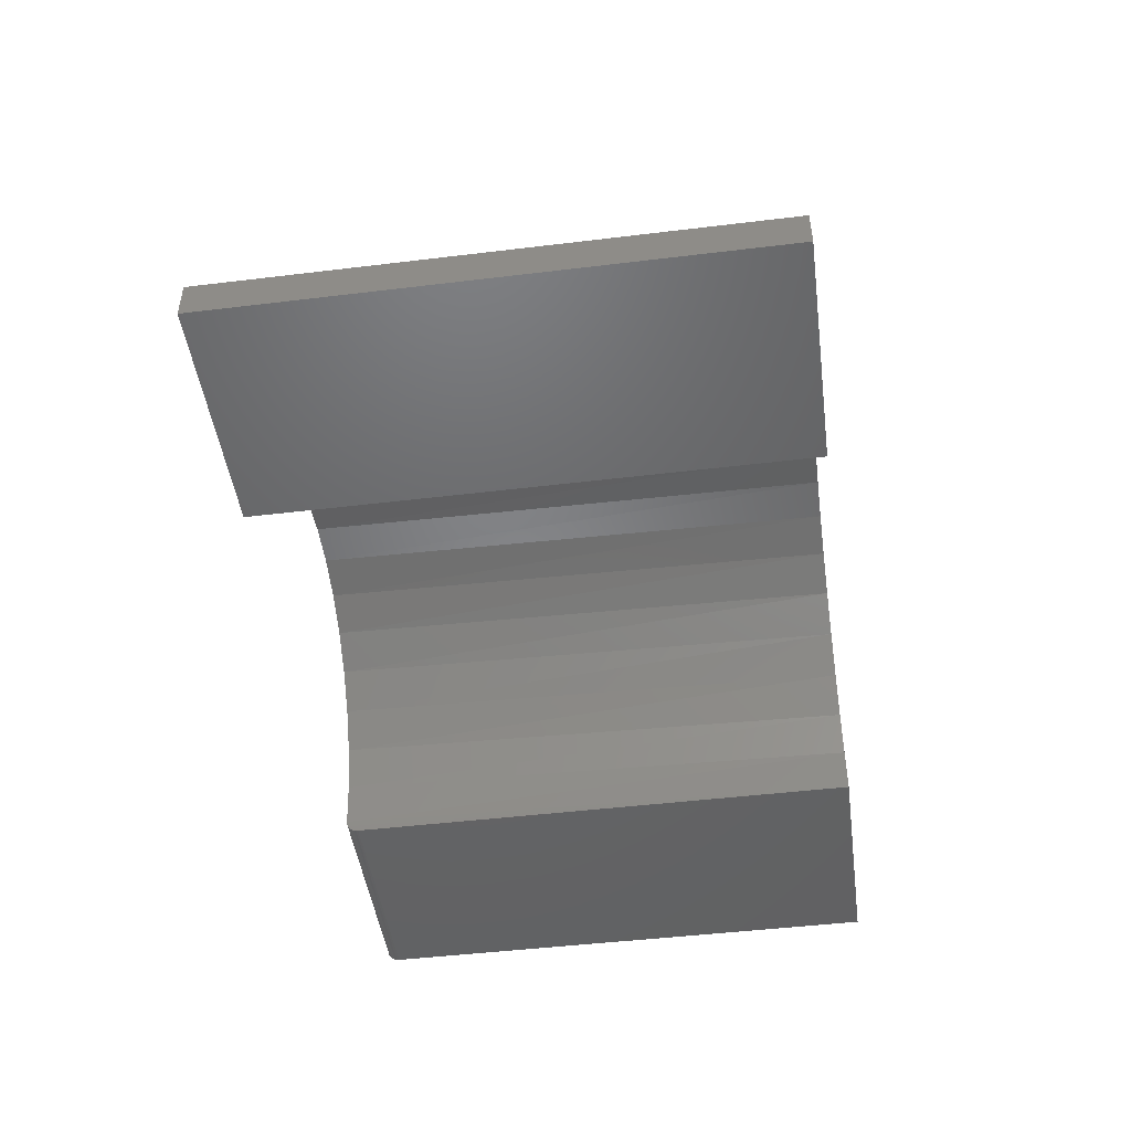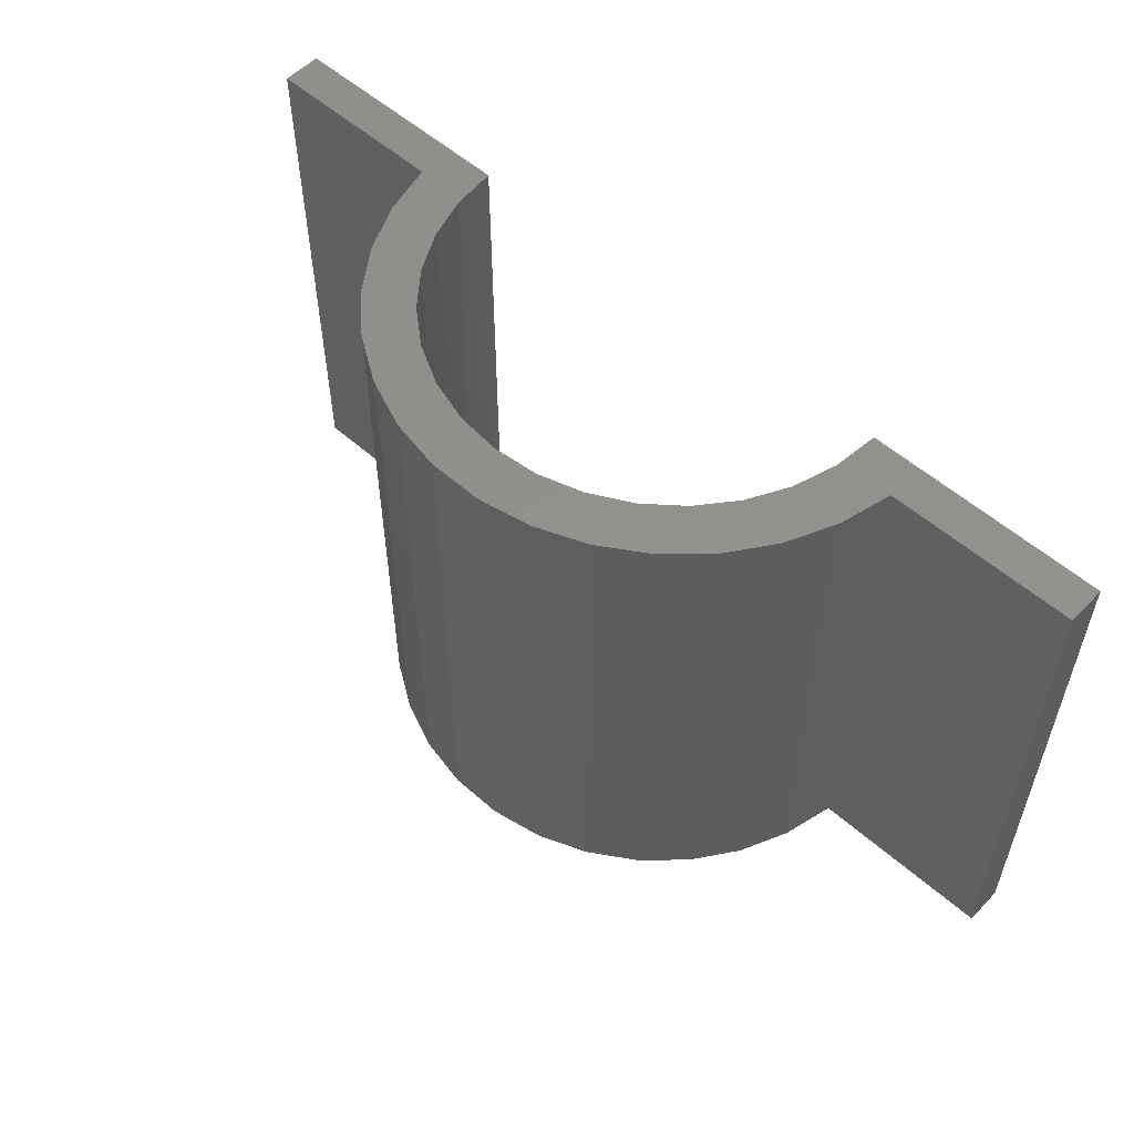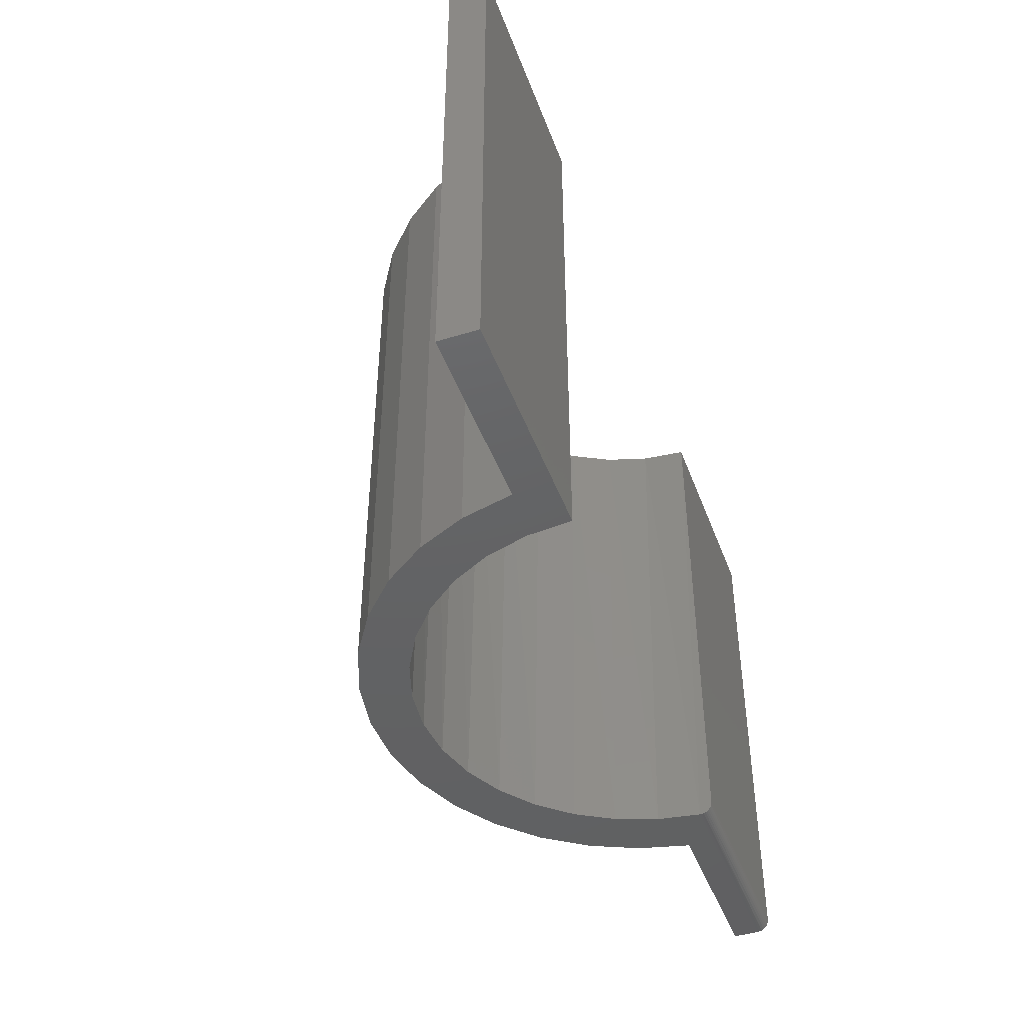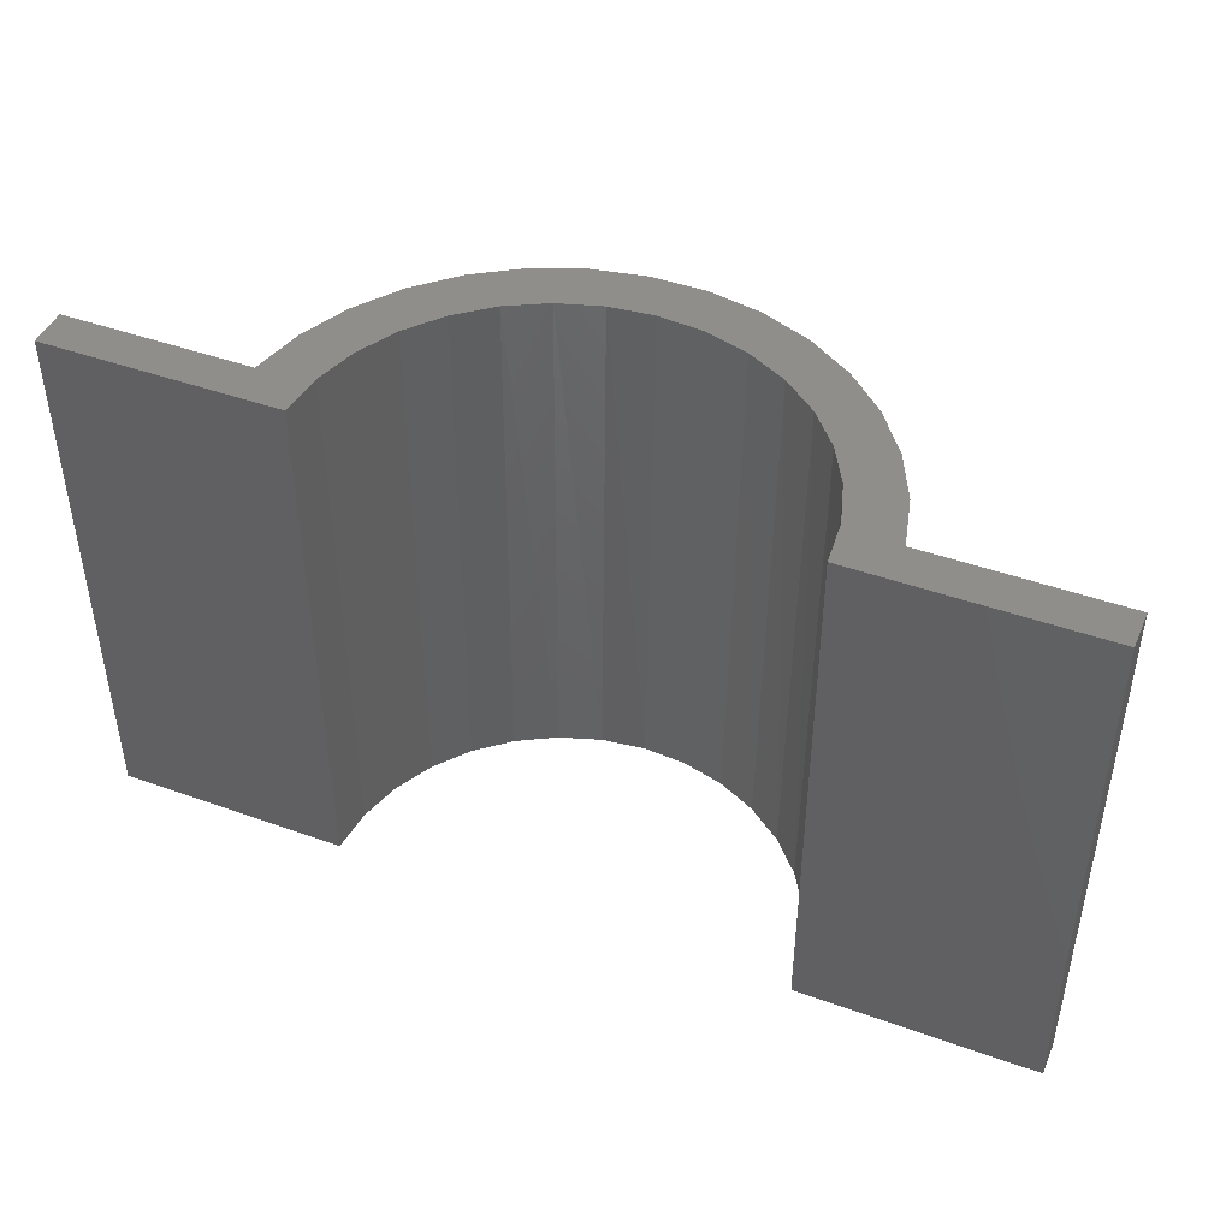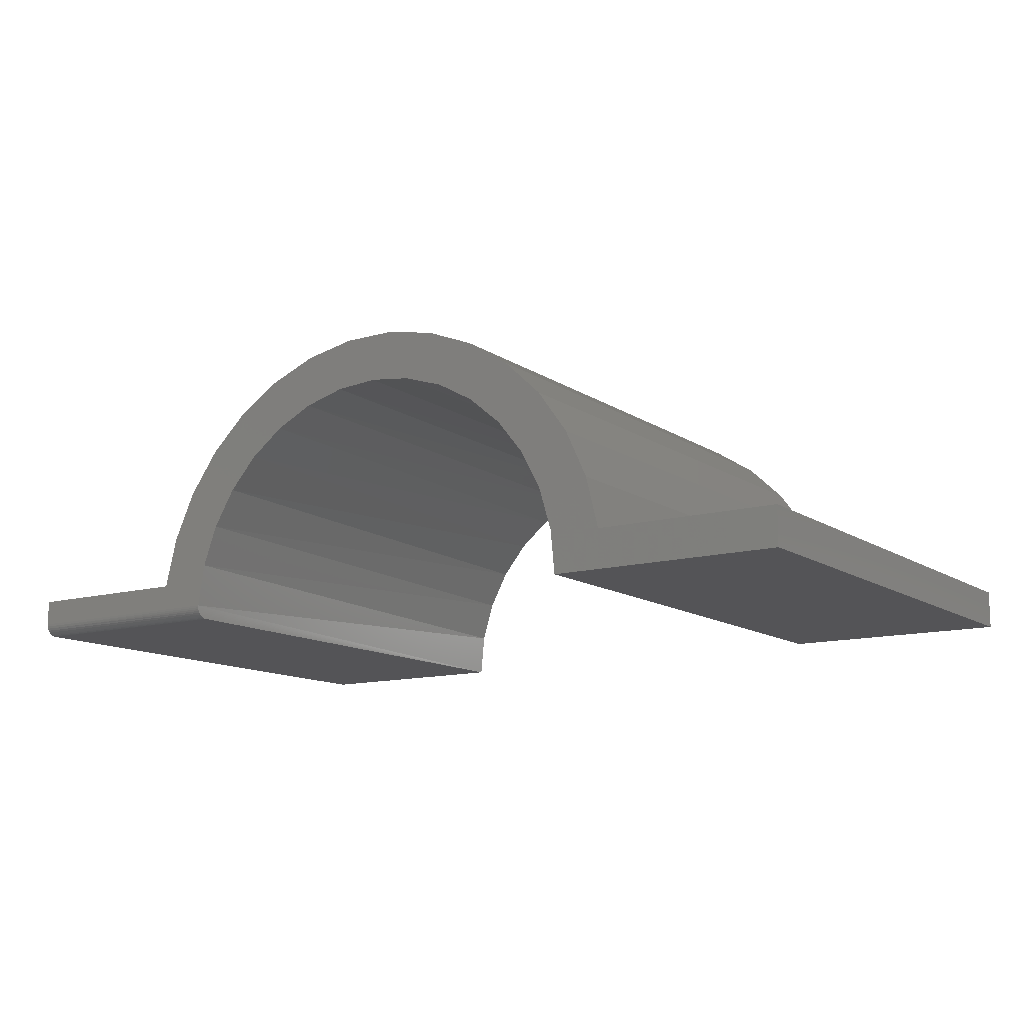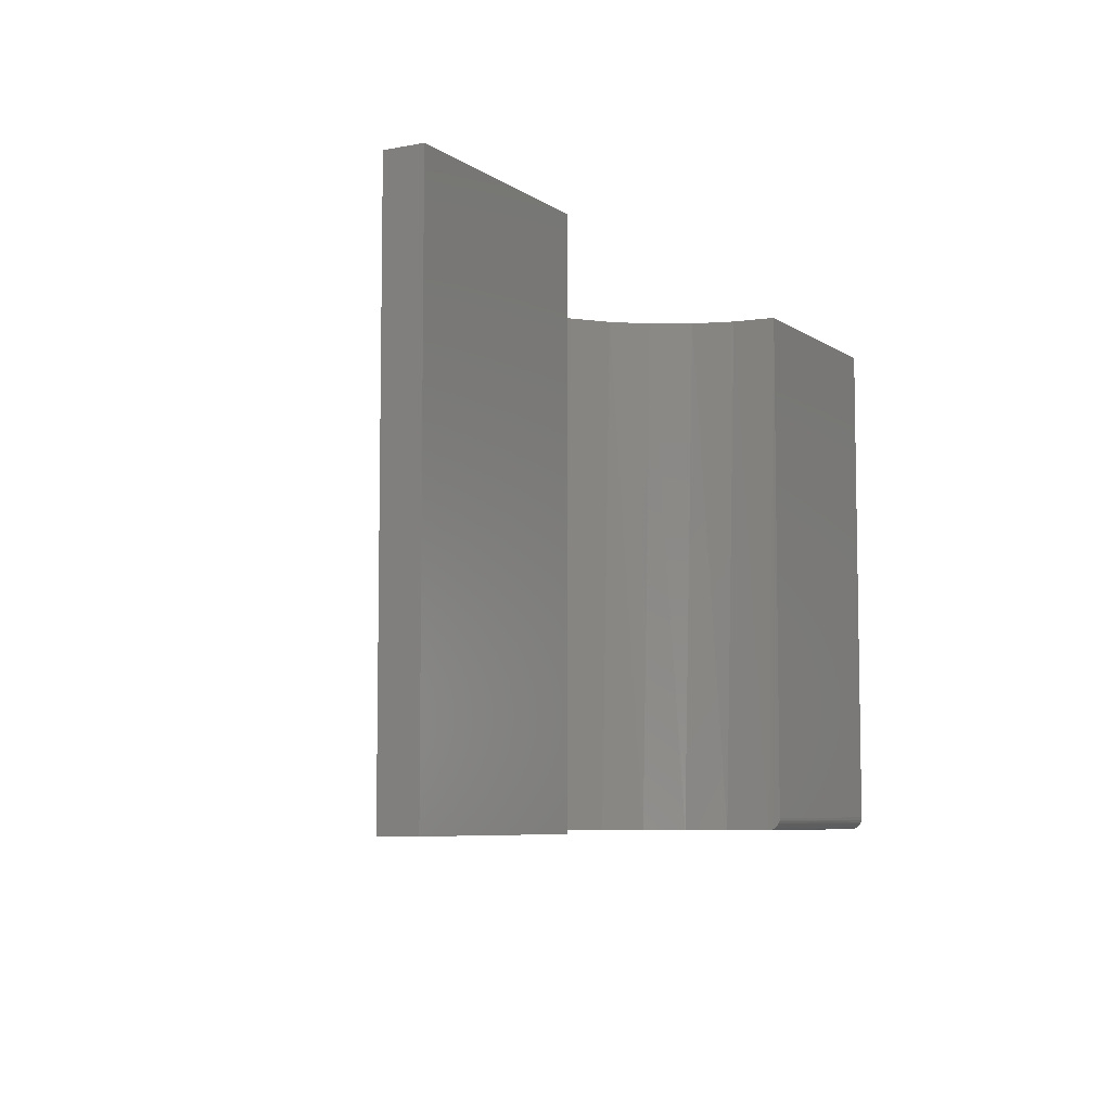
<metadata>
{"format":"stl","ext":"stl","renderer":"f3d","projection":"perspective","resolution":1024,"background":"white","views":[{"elev":-47.1,"azim":97.8,"up":"+Z"},{"elev":55.0,"azim":42.9,"up":"+Y"},{"elev":-44.7,"azim":109.7,"up":"+Y"},{"elev":44.7,"azim":-157.4,"up":"+Y"},{"elev":-12.5,"azim":33.7,"up":"+Z"},{"elev":-6.8,"azim":119.0,"up":"+Y"}]}
</metadata>
<code>
# stl→obj: 92 verts, 180 faces
v 0.2272 -0.6484 0.3323
v 0.1634 -0.6484 0.3323
v 0.1008 -0.6484 0.3203
v 0.2898 -0.6484 0.3203
v 0.1504 -0.6484 0.2707
v -0.01212 -0.6484 0.2622
v 0.09939 -0.6484 0.2571
v 0.349 -0.6484 0.2966
v 0.2031 -0.6484 0.2743
v 0.2555 -0.6484 0.2677
v 0.04159 -0.6484 0.2966
v 0.0519 -0.6484 0.234
v -0.05837 -0.6484 0.2184
v 0.009731 -0.6484 0.2022
v -0.09551 -0.6484 0.1665
v -0.02556 -0.6484 0.1629
v -0.05267 -0.6484 0.1175
v -0.1222 -0.6484 0.1086
v -0.0706 -0.6484 0.06783
v -0.1375 -0.6484 0.04671
v -0.07867 -0.6484 0.01562
v -0.3594 -0.6484 0.04671
v -0.3594 -0.6484 0.01562
v 0.4027 -0.6484 0.2622
v 0.3057 -0.6484 0.2512
v 0.449 -0.6484 0.2184
v 0.3518 -0.6484 0.2254
v 0.4861 -0.6484 0.1665
v 0.3921 -0.6484 0.1913
v 0.4251 -0.6484 0.15
v 0.5128 -0.6484 0.1086
v 0.4496 -0.6484 0.1032
v 0.5281 -0.6484 0.04671
v 0.4647 -0.6484 0.05258
v 0.4697 -0.6484 -5.077e-17
v 0.75 -0.6484 -6.793e-17
v 0.75 -0.6484 0.04671
v -0.3594 -0.6328 0
v -0.3594 1.588e-34 0.04671
v -0.3594 0 0
v -0.3594 -0.6439 0.004576
v -0.3594 -0.6458 0.006944
v -0.3594 -0.6472 0.009646
v -0.3594 -0.6481 0.01258
v -0.3594 -0.6359 0.0003002
v -0.3594 -0.6388 0.001189
v -0.3594 -0.6415 0.002633
v -0.07384 4.057e-17 0.05354
v -0.05822 4.144e-17 0.105
v -0.03286 4.284e-17 0.1525
v 0.001265 4.474e-17 0.194
v 0.04285 4.705e-17 0.2282
v 0.09029 4.968e-17 0.2535
v 0.1418 5.254e-17 0.2692
v 0.1953 5.551e-17 0.2744
v 0.2488 5.848e-17 0.2692
v 0.3003 6.134e-17 0.2535
v 0.3478 6.397e-17 0.2282
v 0.3894 6.628e-17 0.194
v 0.4235 6.818e-17 0.1525
v 0.4488 6.959e-17 0.105
v -0.07911 1.556e-17 -1.716e-17
v -0.07879 -0.6483 0.01329
v -0.0789 -0.6477 0.01089
v -0.07898 -0.6468 0.008604
v -0.07903 -0.6455 0.006497
v -0.07907 -0.6439 0.004616
v -0.0791 -0.642 0.00301
v -0.07911 -0.6399 0.001717
v -0.07911 -0.6377 0.0007703
v -0.07911 -0.6353 0.0001932
v -0.07911 -0.6328 -1.716e-17
v 0.4645 7.045e-17 0.05354
v 0.4697 7.074e-17 -5.077e-17
v 0.1008 5.027e-17 0.3203
v 0.1634 5.374e-17 0.3323
v 0.2272 5.728e-17 0.3323
v 0.2898 6.076e-17 0.3203
v -0.09551 3.937e-17 0.1665
v 0.349 6.404e-17 0.2966
v 0.04159 4.698e-17 0.2966
v -0.01212 4.4e-17 0.2622
v -0.05837 4.143e-17 0.2184
v -0.1375 3.704e-17 0.04671
v -0.1222 3.789e-17 0.1086
v 0.4861 7.166e-17 0.1665
v 0.449 6.959e-17 0.2184
v 0.4027 6.703e-17 0.2622
v 0.5281 4.927e-17 0.04671
v 0.5128 7.314e-17 0.1086
v 0.75 6.158e-17 -6.793e-17
v 0.75 6.158e-17 0.04671
f 1 2 3
f 1 3 4
f 5 6 7
f 8 9 10
f 11 6 5
f 11 5 9
f 11 9 8
f 11 8 4
f 11 4 3
f 7 6 12
f 12 6 13
f 12 13 14
f 14 13 15
f 14 15 16
f 16 15 17
f 17 15 18
f 17 18 19
f 19 18 20
f 19 20 21
f 22 23 20
f 20 23 21
f 8 10 24
f 24 10 25
f 24 25 26
f 26 25 27
f 26 27 28
f 28 27 29
f 28 29 30
f 28 30 31
f 31 30 32
f 31 32 33
f 33 32 34
f 33 34 35
f 35 36 33
f 33 36 37
f 38 39 40
f 41 42 43
f 41 43 44
f 41 44 23
f 22 39 38
f 22 38 45
f 22 45 46
f 22 46 47
f 22 47 41
f 22 41 23
f 48 19 21
f 19 48 49
f 49 17 19
f 17 49 50
f 50 16 17
f 16 50 51
f 51 14 16
f 14 51 52
f 52 12 14
f 12 52 53
f 53 7 12
f 7 53 54
f 54 5 7
f 5 54 55
f 55 9 5
f 9 55 56
f 56 10 9
f 10 56 57
f 57 25 10
f 25 57 58
f 58 27 25
f 27 58 59
f 59 29 27
f 29 59 60
f 60 30 29
f 30 60 61
f 62 48 21
f 62 21 63
f 62 63 64
f 62 64 65
f 62 65 66
f 62 66 67
f 62 67 68
f 62 68 69
f 69 70 71
f 69 71 72
f 69 72 62
f 30 61 32
f 32 61 73
f 32 73 34
f 34 73 74
f 34 74 35
f 38 40 72
f 72 40 62
f 46 69 47
f 47 69 68
f 43 64 44
f 38 72 45
f 45 72 71
f 45 71 46
f 46 71 70
f 46 70 69
f 47 68 41
f 41 68 67
f 41 67 42
f 42 67 66
f 42 66 43
f 43 66 65
f 43 65 64
f 21 23 63
f 63 23 44
f 63 44 64
f 75 76 77
f 78 75 77
f 50 79 51
f 56 55 80
f 81 75 78
f 81 78 80
f 81 80 55
f 81 55 54
f 81 54 82
f 54 53 82
f 82 53 52
f 82 52 83
f 83 52 51
f 83 51 79
f 62 84 48
f 48 84 85
f 48 85 49
f 49 85 79
f 49 79 50
f 39 84 40
f 40 84 62
f 60 59 86
f 86 59 58
f 86 58 87
f 87 58 57
f 87 57 88
f 88 57 56
f 88 56 80
f 74 73 89
f 89 73 61
f 89 61 90
f 90 61 60
f 90 60 86
f 74 89 91
f 91 89 92
f 20 84 22
f 22 84 39
f 84 20 85
f 85 20 18
f 85 18 79
f 79 18 15
f 79 15 83
f 83 15 13
f 83 13 82
f 82 13 6
f 82 6 81
f 81 6 11
f 81 11 75
f 75 11 3
f 75 3 76
f 76 3 2
f 76 2 77
f 77 2 1
f 77 1 78
f 78 1 4
f 78 4 80
f 80 4 8
f 80 8 88
f 88 8 24
f 88 24 87
f 87 24 26
f 87 26 86
f 86 26 28
f 86 28 90
f 90 28 31
f 90 31 89
f 89 31 33
f 37 92 33
f 33 92 89
f 91 92 36
f 36 92 37
f 35 74 36
f 36 74 91

</code>
